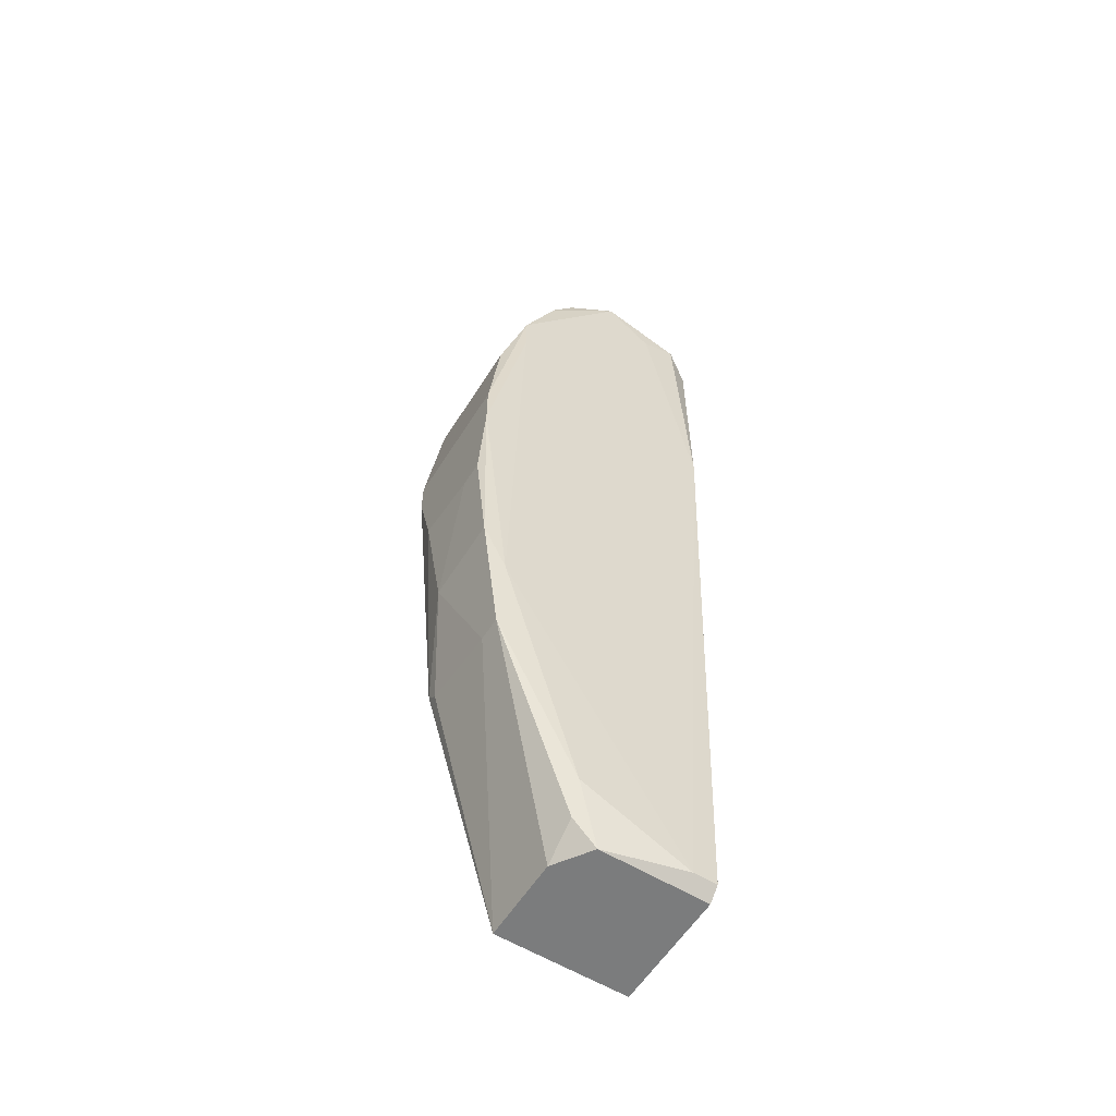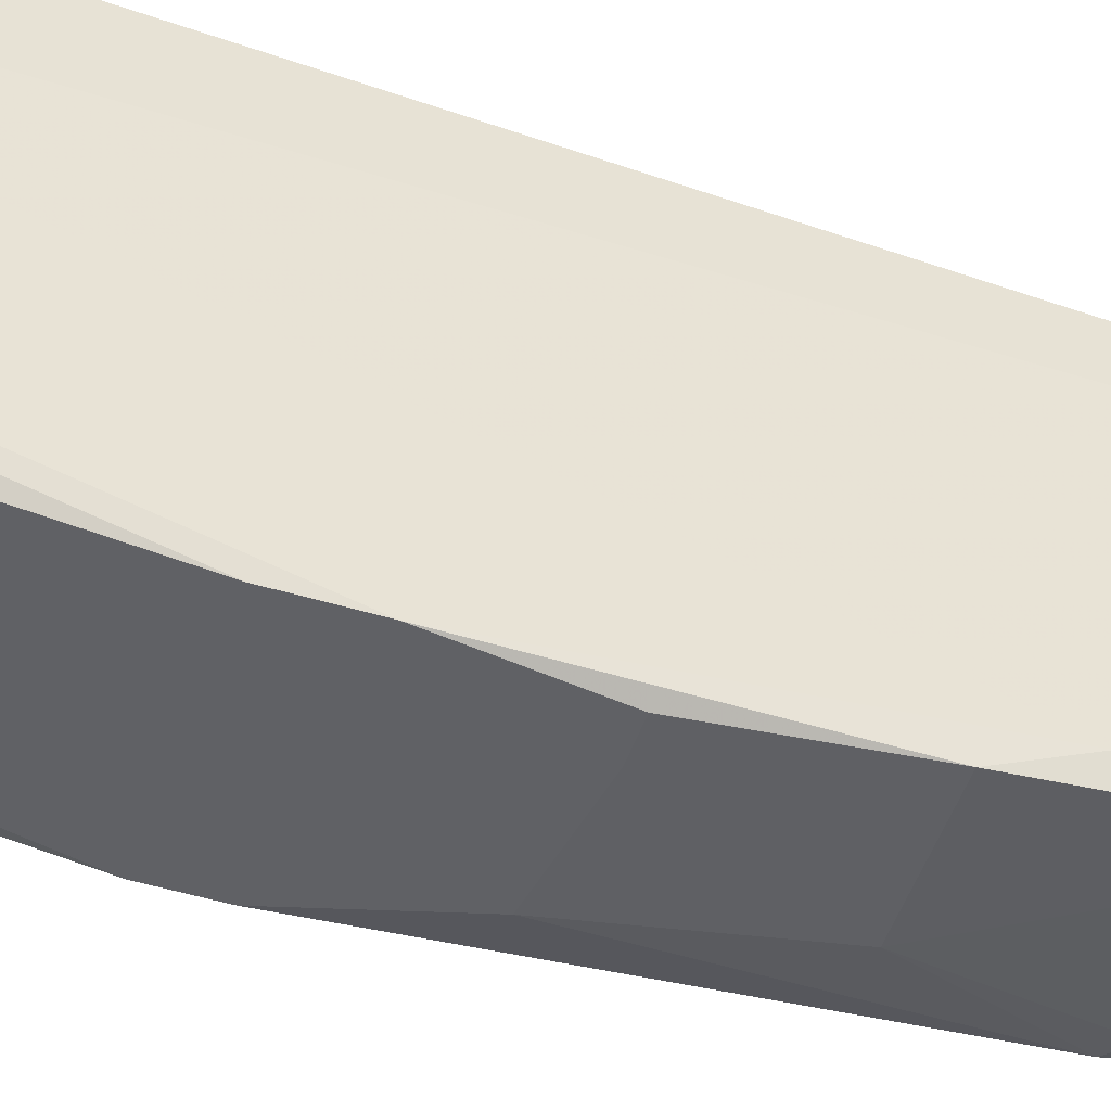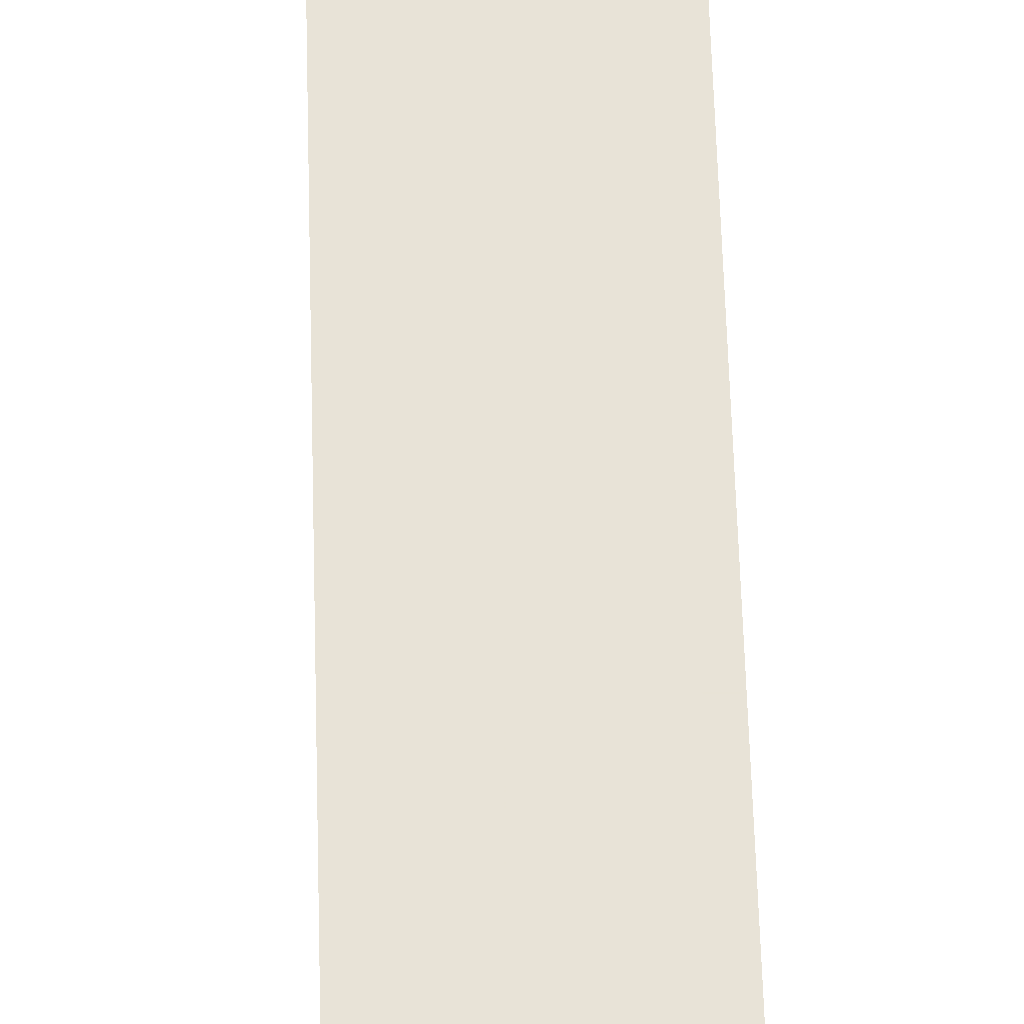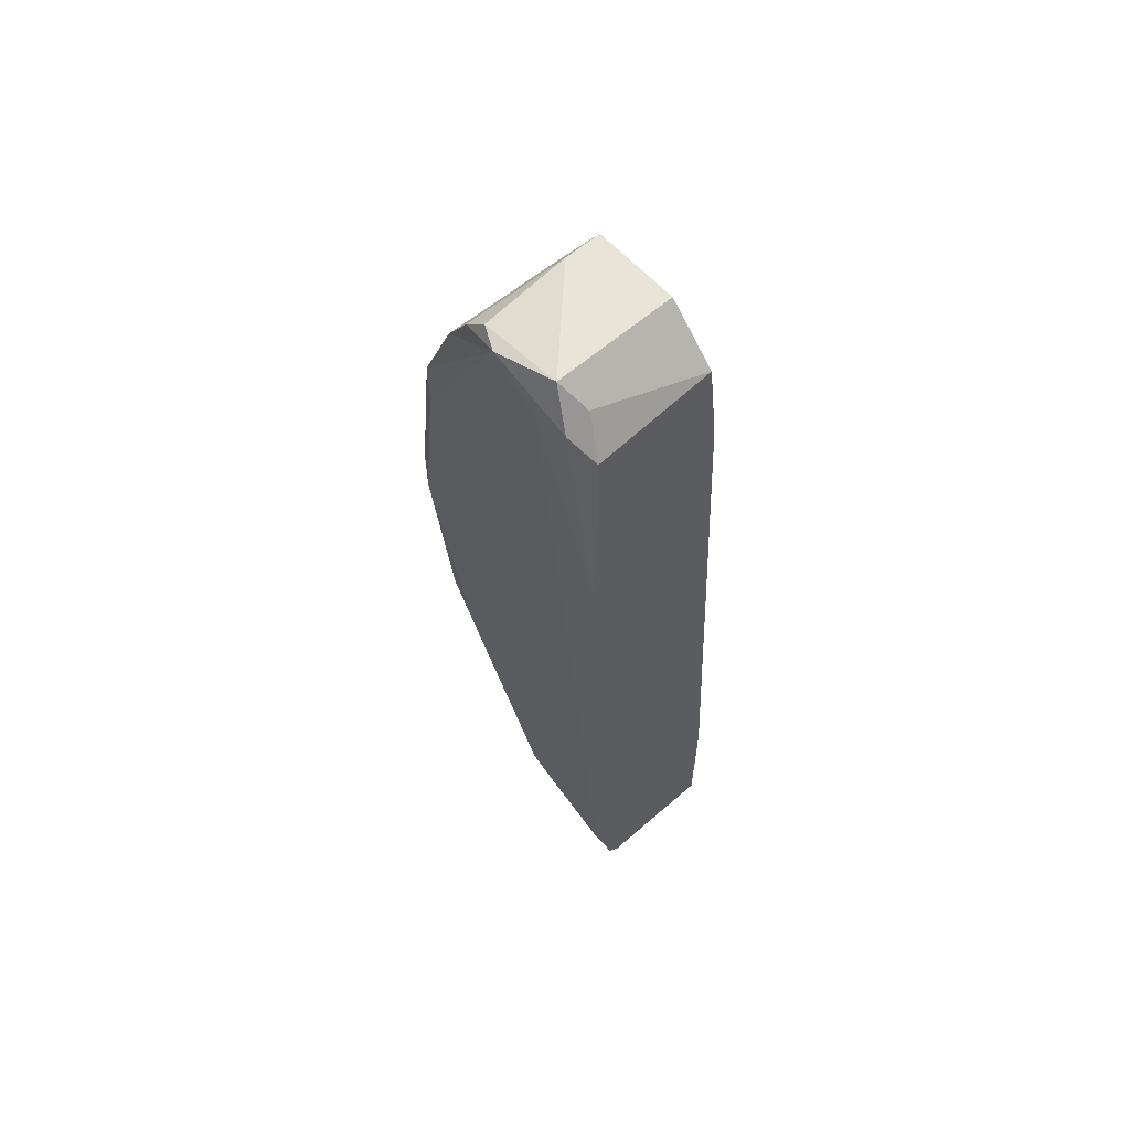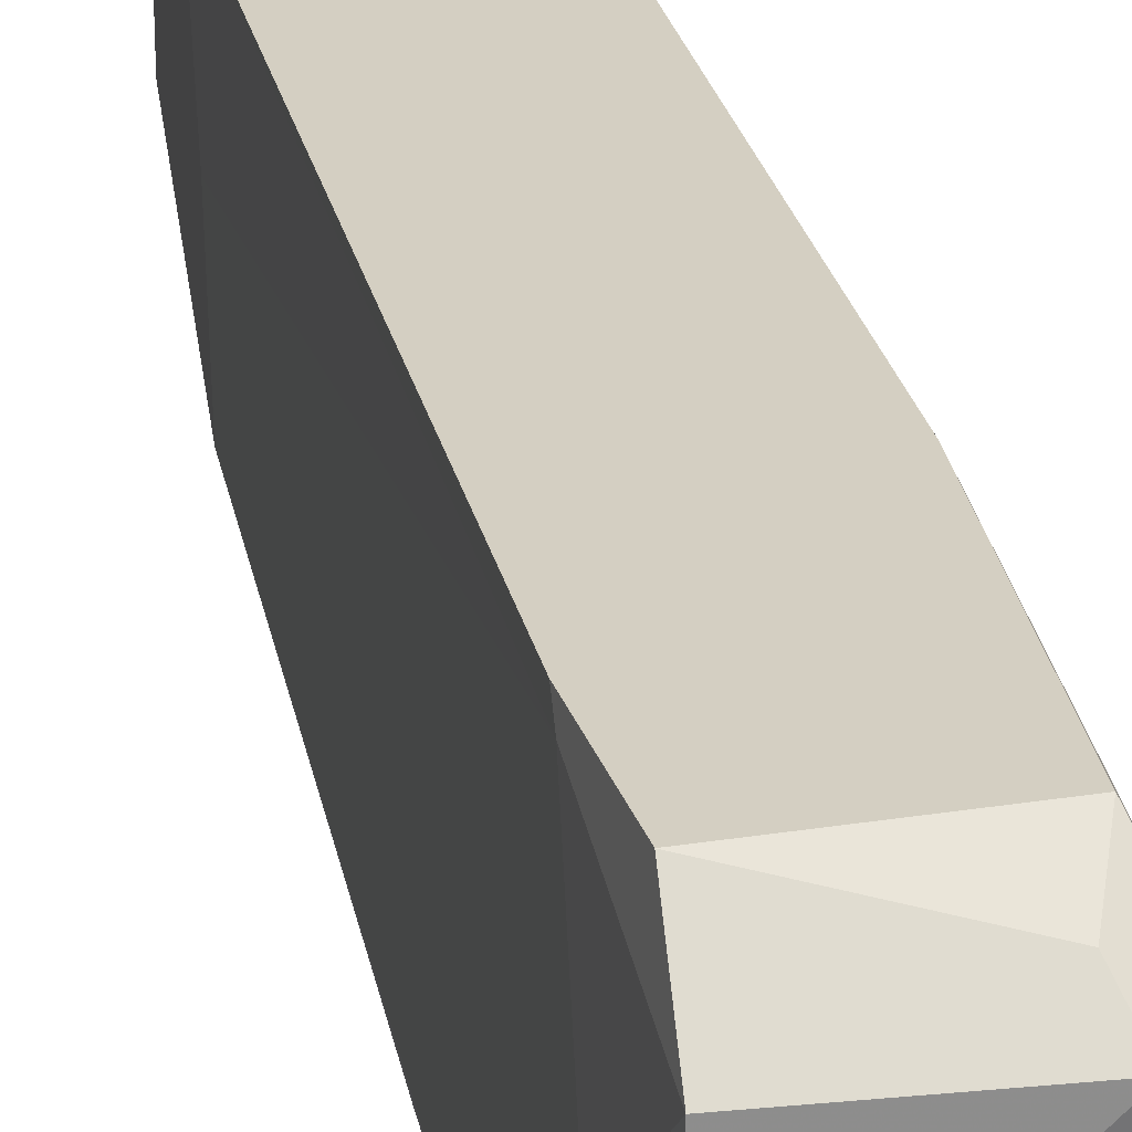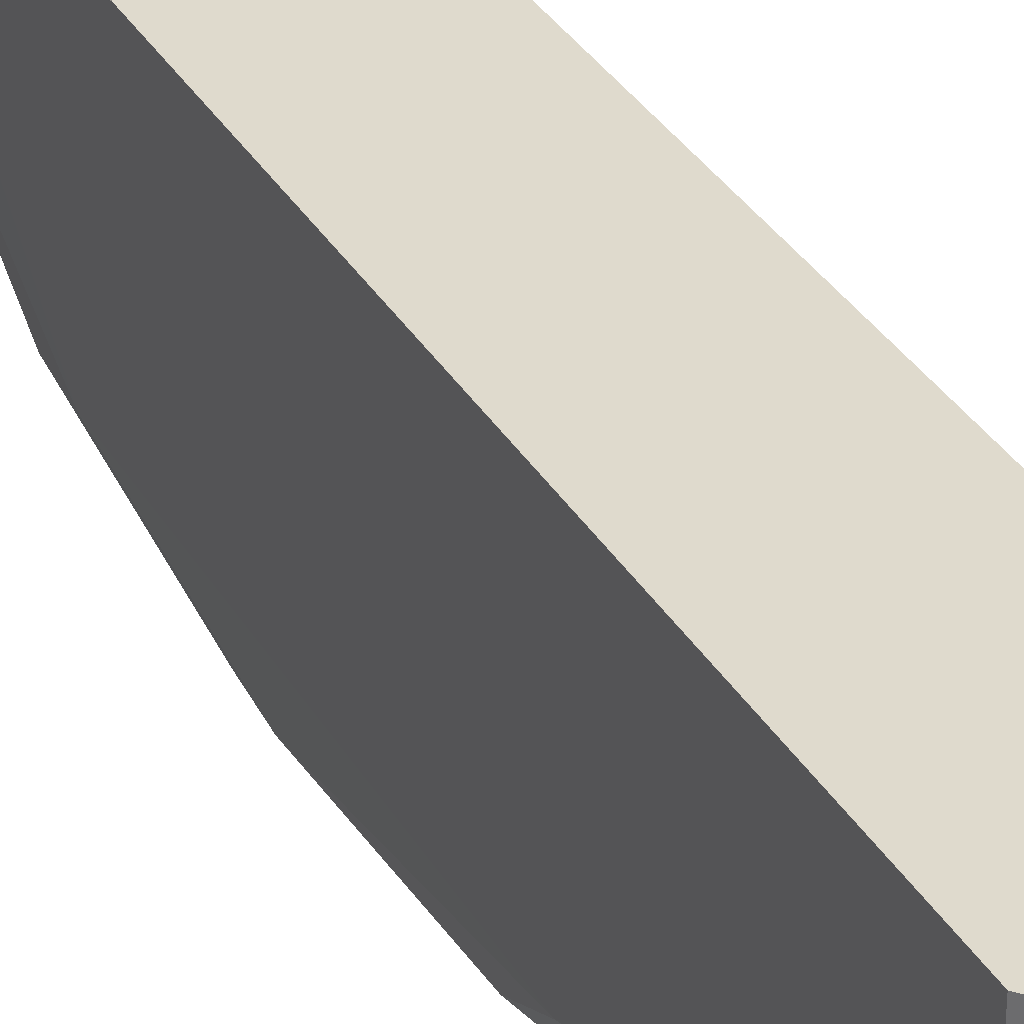
<metadata>
{"format":"obj","ext":"obj","renderer":"f3d","projection":"perspective","resolution":1024,"background":"white","views":[{"elev":-58.7,"azim":57.9,"up":"+Z"},{"elev":-48.5,"azim":71.4,"up":"+Y"},{"elev":62.4,"azim":-178.5,"up":"+Y"},{"elev":60.1,"azim":138.3,"up":"+Z"},{"elev":25.8,"azim":-8.7,"up":"+Y"},{"elev":32.8,"azim":157.5,"up":"+Y"}]}
</metadata>
<code>
v -0.000238 -0.02242 0.08418
v -0.000238 -0.0235 0.0734
v -0.000238 -0.0235 0.07665
v -0.000238 -0.02027 0.04541
v 0.01053 -0.02242 0.05511
v 0.01053 -0.0235 0.06481
v 0.01053 -0.02027 0.0508
v 0.00084 -0.02242 0.08635
v 0.00084 -0.01919 0.09712
v 0.00084 -0.001952 0.09605
v 0.00084 -0.000874 0.09496
v 0.00084 -0.02135 0.09066
v 0.00084 -0.01811 0.09928
v 0.00084 -0.01273 0.1004
v 0.005149 -0.01273 0.1079
v 0.005149 -0.01273 0.02385
v -0.001315 -0.02027 0.04649
v 0.009455 -0.000874 0.02493
v 0.009455 -0.003029 0.02493
v 0.009455 -0.02027 0.04433
v 0.009455 -0.01273 0.02924
v 0.002994 -0.02242 0.05511
v 0.0073 -0.02027 0.04433
v 0.008378 -0.0235 0.06481
v 0.008378 -0.000874 0.02385
v 0.008378 -0.01273 0.02601
v 0.008378 -0.01057 0.02385
v 0.01377 -0.006263 0.1036
v 0.01377 -0.003029 0.1047
v 0.01377 -0.01057 0.1068
v 0.01161 -0.02242 0.08635
v 0.01161 -0.0235 0.07665
v 0.01161 -0.0235 0.07233
v 0.01161 -0.003029 0.1057
v 0.001917 -0.005184 0.1079
v 0.001917 -0.0235 0.06588
v 0.001917 -0.000874 0.1036
v 0.001917 -0.01273 0.1079
v -0.002394 -0.009494 0.0411
v -0.002394 -0.000874 0.02385
v -0.002394 -0.000874 0.03679
v -0.002394 -0.01811 0.04325
v -0.002394 -0.01273 0.02385
v 0.01269 -0.005184 0.1079
v 0.01269 -0.01488 0.1047
v 0.01269 -0.01704 0.1014
v 0.01269 -0.000874 0.1025
v 0.01269 -0.000874 0.0831
v 0.01269 -0.02027 0.09388
v 0.01269 -0.02027 0.08957
v 0.01269 -0.01273 0.1068
f 20 22 23
f 25 41 37
f 24 6 3
f 25 37 48
f 41 25 40
f 25 43 40
f 43 41 40
f 41 43 42
f 3 6 33
f 43 25 16
f 20 43 16
f 25 48 18
f 37 34 47
f 48 37 47
f 34 37 35
f 37 10 35
f 42 3 1
f 6 24 22
f 47 34 44
f 34 35 44
f 35 38 44
f 16 25 27
f 25 18 27
f 31 49 12
f 20 21 5
f 33 6 5
f 6 22 5
f 22 20 5
f 41 42 39
f 10 41 39
f 42 1 39
f 39 1 14
f 13 38 14
f 38 35 14
f 35 10 14
f 1 13 14
f 10 39 14
f 48 47 29
f 44 30 29
f 47 44 29
f 30 28 29
f 28 48 29
f 24 3 36
f 22 24 36
f 22 36 17
f 43 4 17
f 42 43 17
f 4 22 17
f 5 21 7
f 33 5 7
f 49 30 46
f 38 13 46
f 30 45 46
f 18 48 19
f 48 28 19
f 21 27 19
f 27 18 19
f 7 21 19
f 28 7 19
f 30 49 50
f 49 33 50
f 28 30 50
f 33 7 50
f 7 28 50
f 21 20 26
f 20 16 26
f 16 27 26
f 27 21 26
f 45 30 51
f 30 44 51
f 3 33 32
f 33 49 32
f 49 31 32
f 31 3 32
f 1 3 8
f 3 31 8
f 12 1 8
f 31 12 8
f 13 1 9
f 12 49 9
f 1 12 9
f 46 13 9
f 49 46 9
f 37 41 11
f 41 10 11
f 10 37 11
f 44 38 15
f 38 46 15
f 46 45 15
f 45 51 15
f 51 44 15
f 3 42 2
f 36 3 2
f 17 36 2
f 42 17 2
f 4 43 23
f 43 20 23
f 22 4 23

</code>
